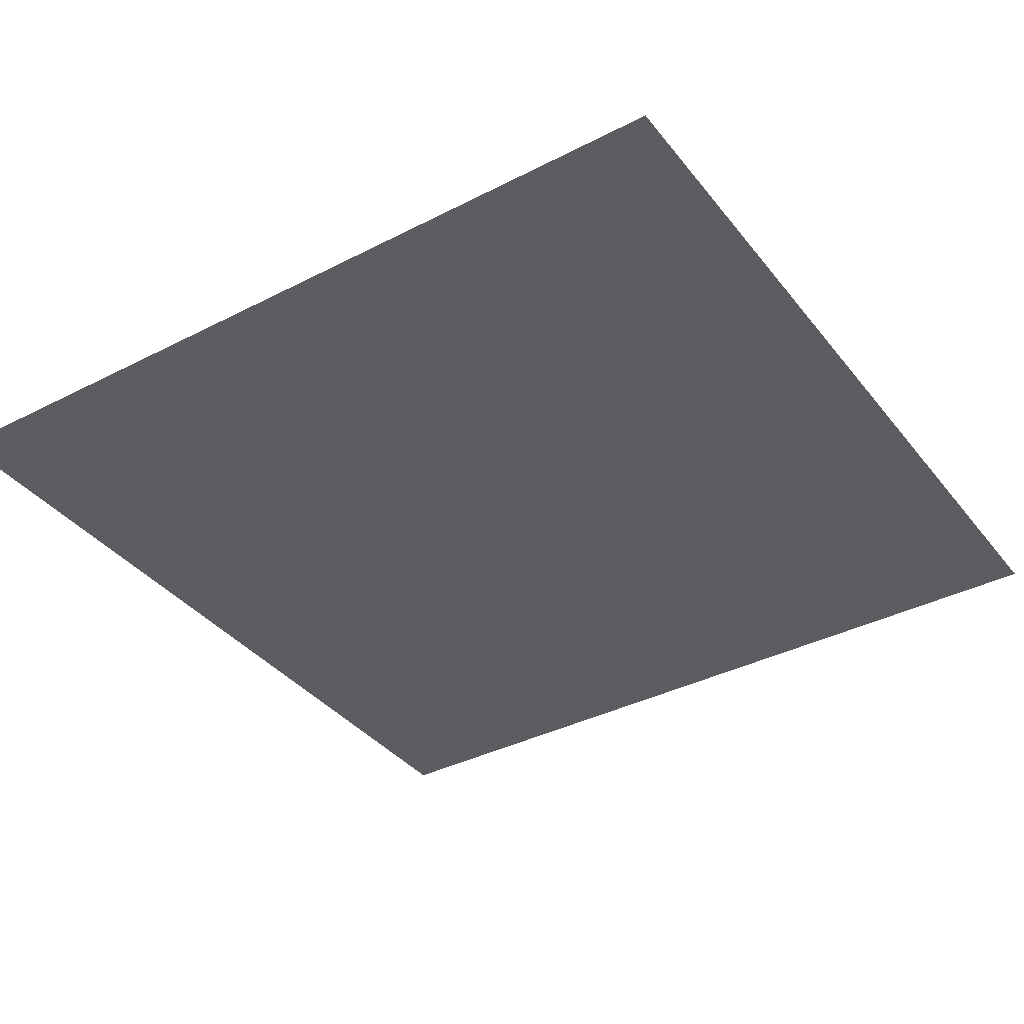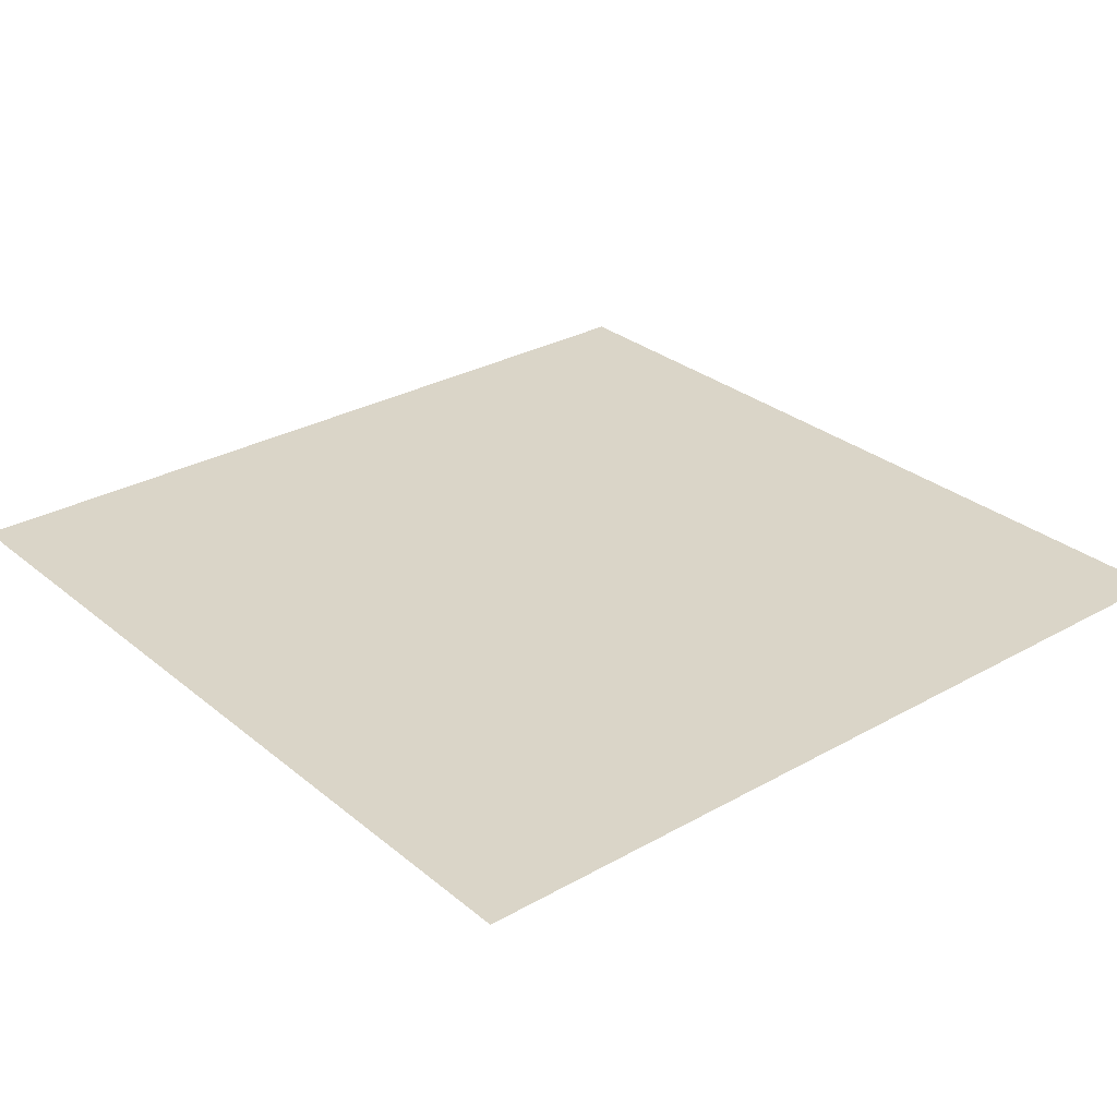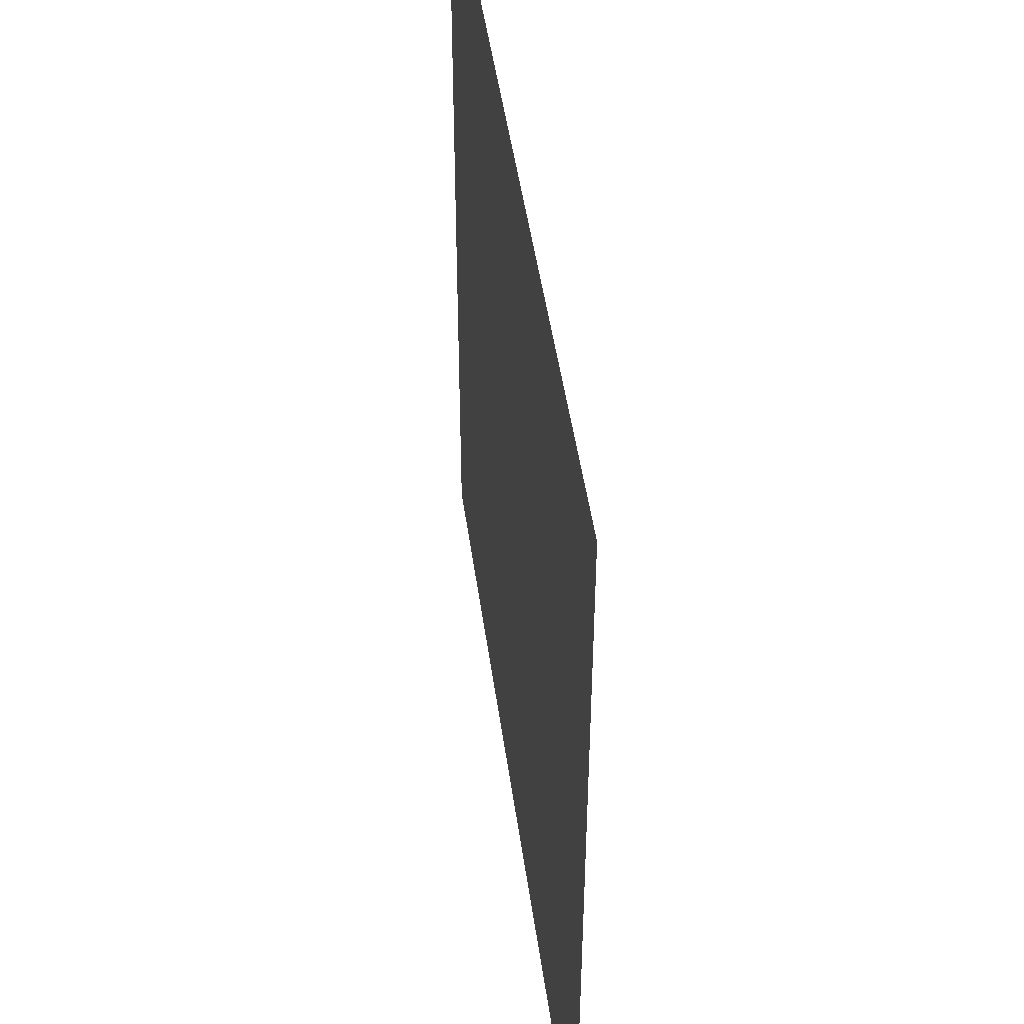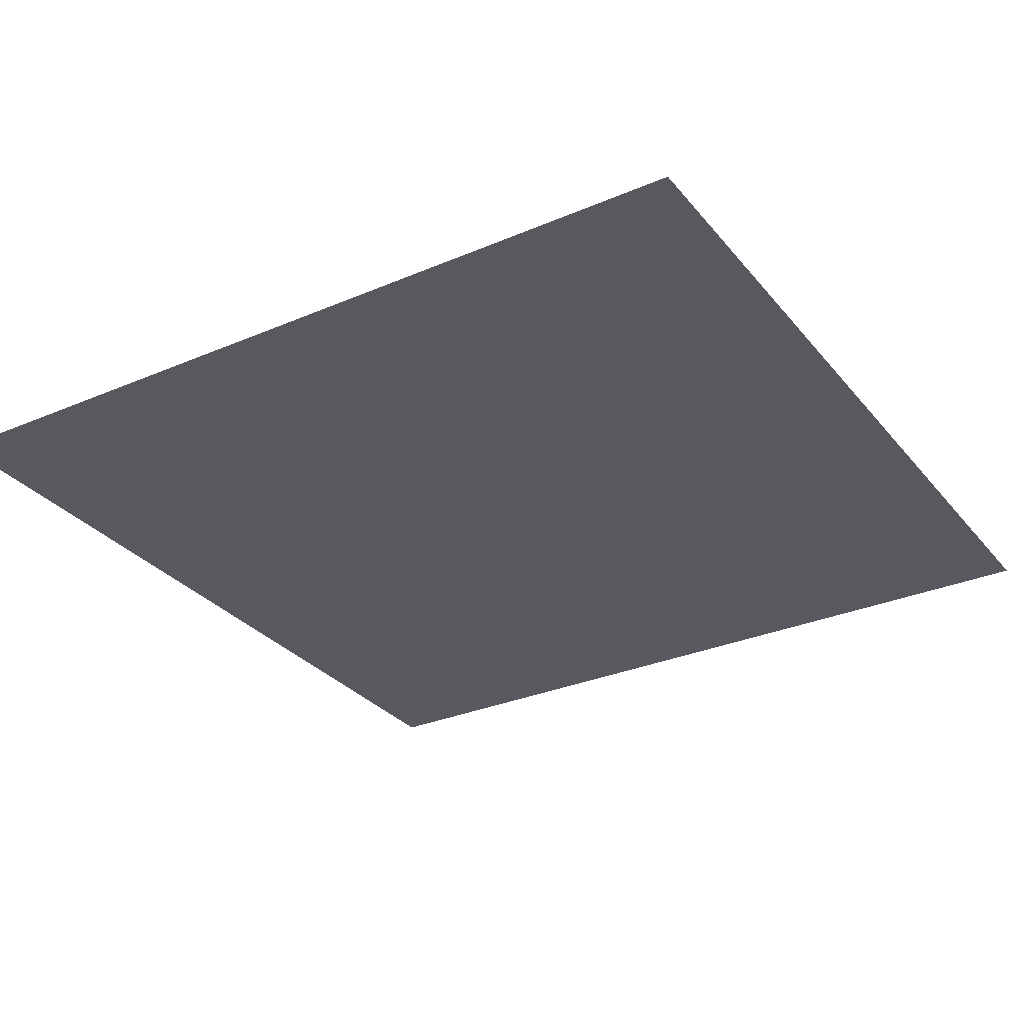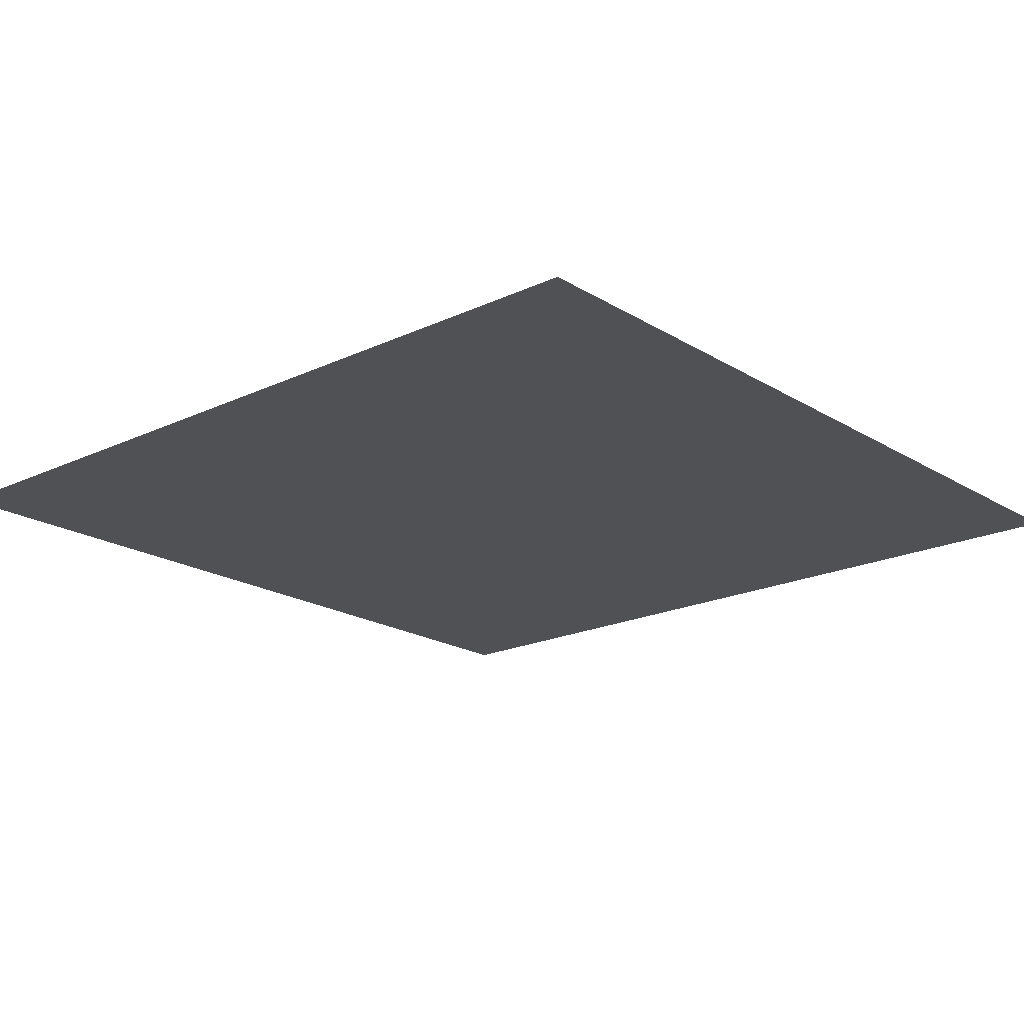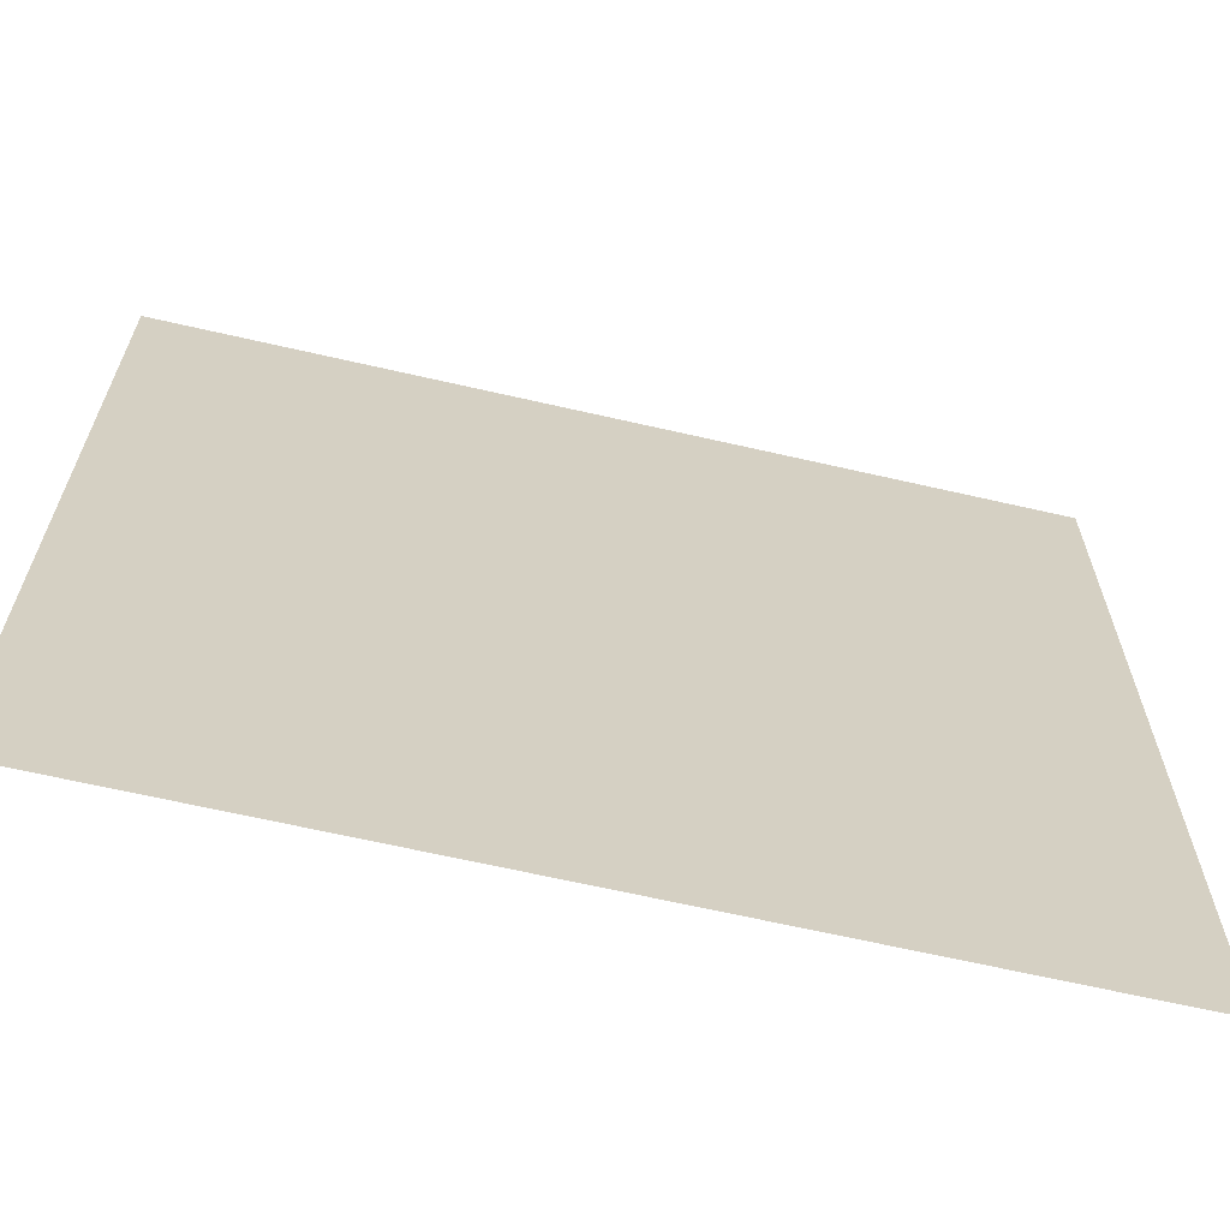
<metadata>
{"format":"obj","ext":"obj","renderer":"f3d","projection":"perspective","resolution":1024,"background":"white","views":[{"elev":-37.2,"azim":33.5,"up":"+Z"},{"elev":29.3,"azim":140.2,"up":"+Z"},{"elev":47.2,"azim":82.2,"up":"+Y"},{"elev":-30.3,"azim":-148.2,"up":"+Z"},{"elev":-19.5,"azim":-138.7,"up":"+Z"},{"elev":-65.8,"azim":-13.0,"up":"+Y"}]}
</metadata>
<code>
g default
v 0 0 0.07
v 1 0 0.07
v 0 1 0.07
v 1 1 0.07
g wall_1_1x1
f 1 2 4 3

</code>
